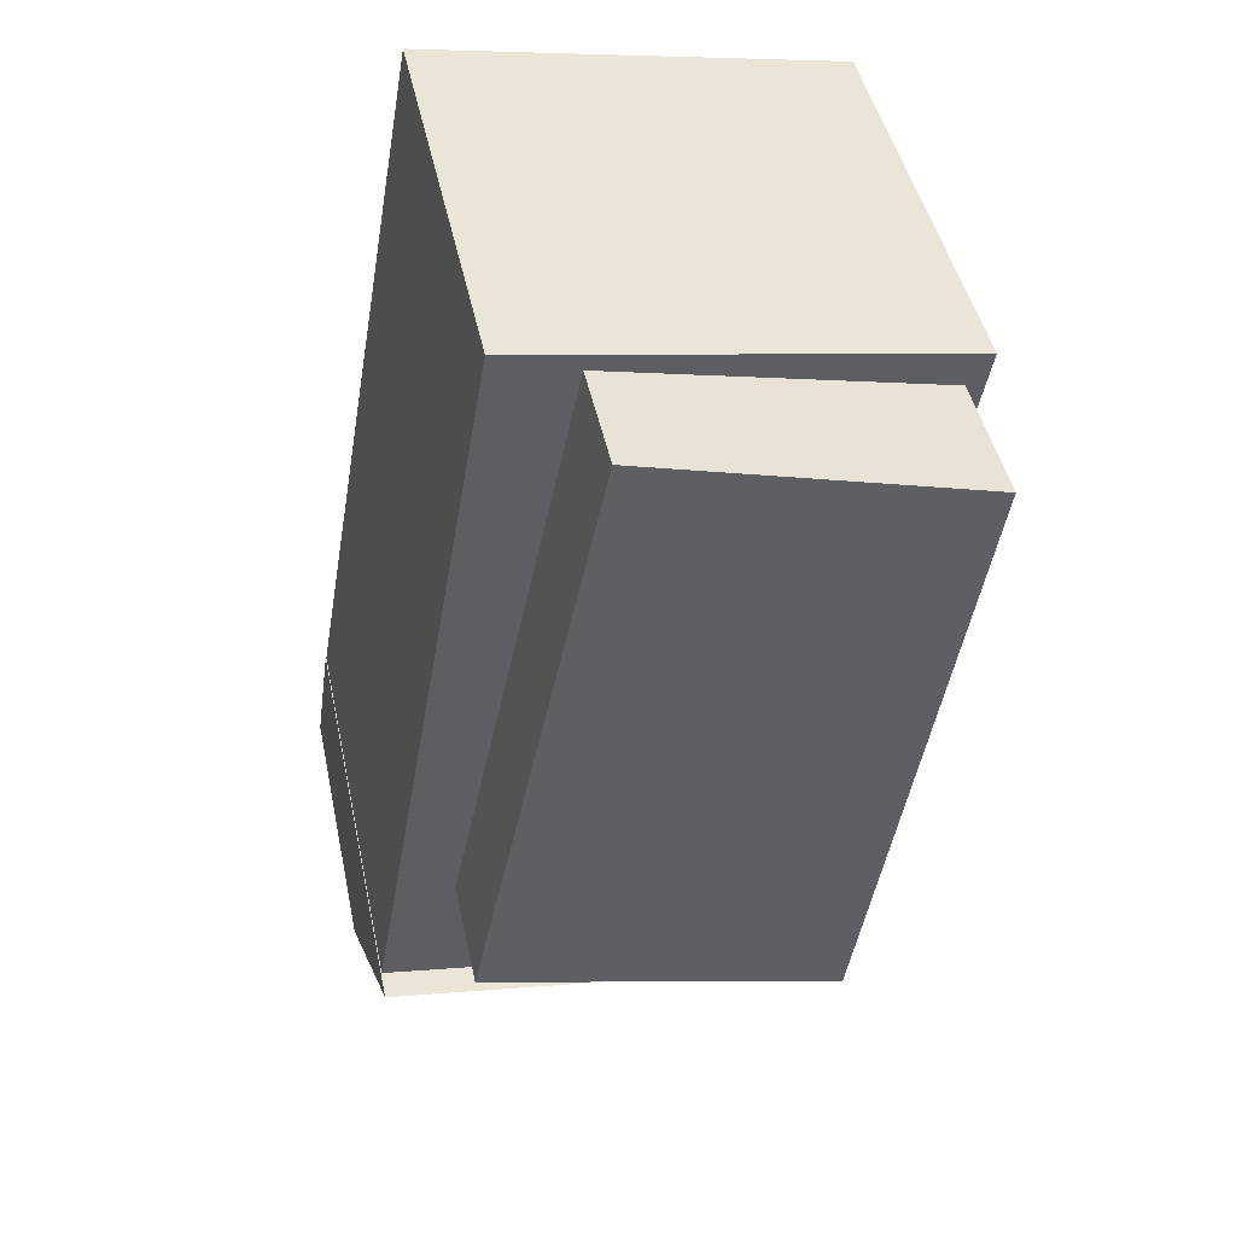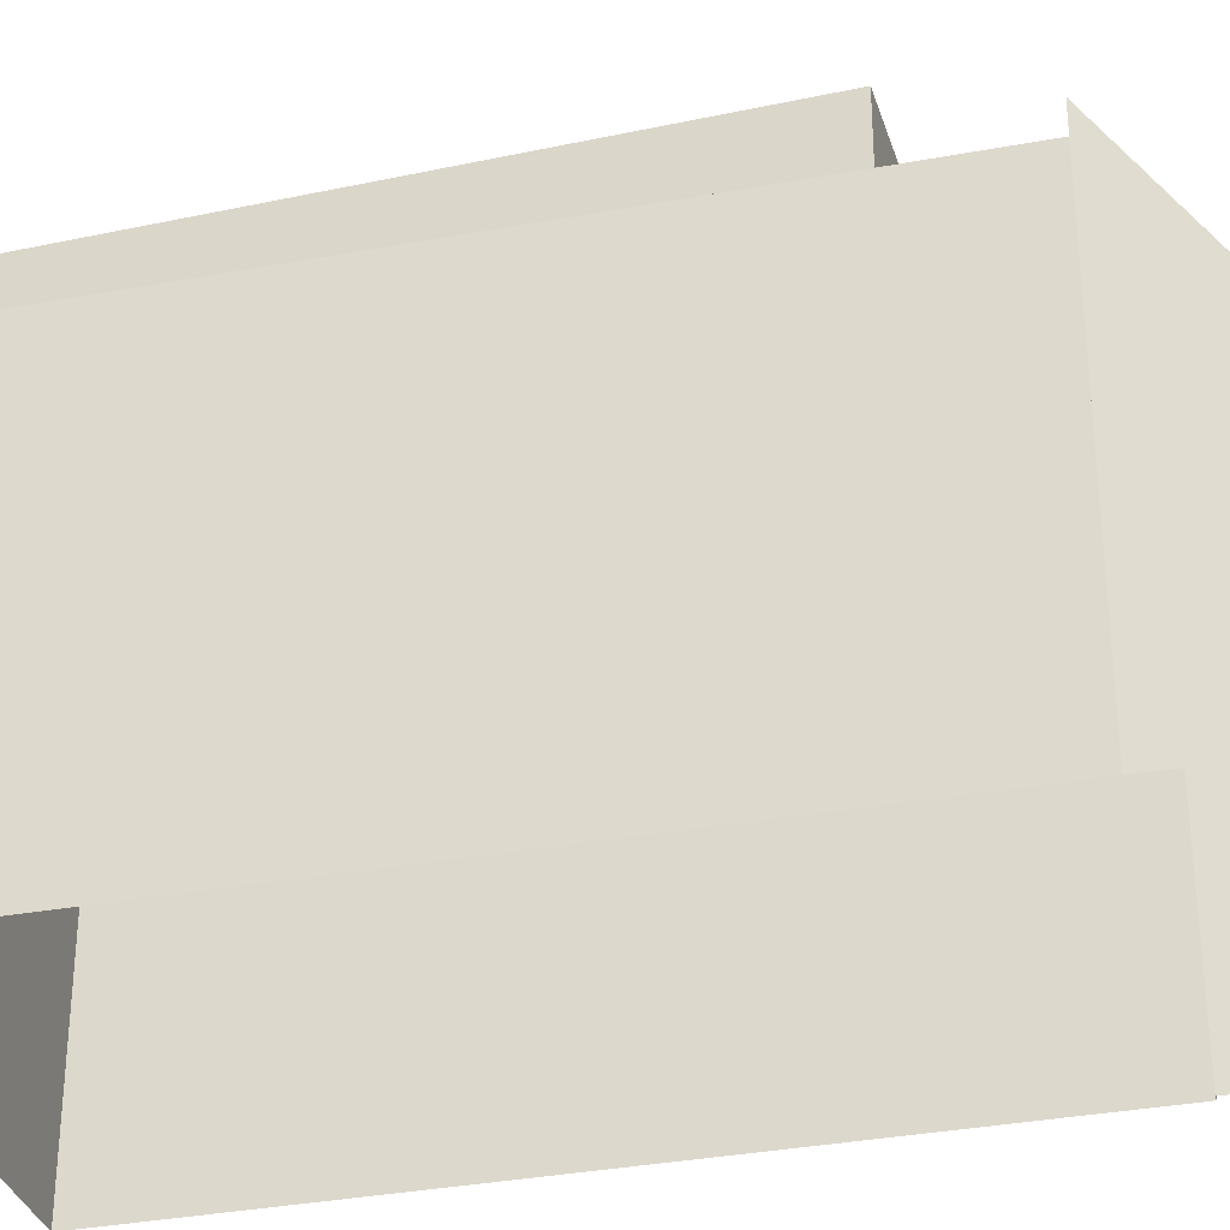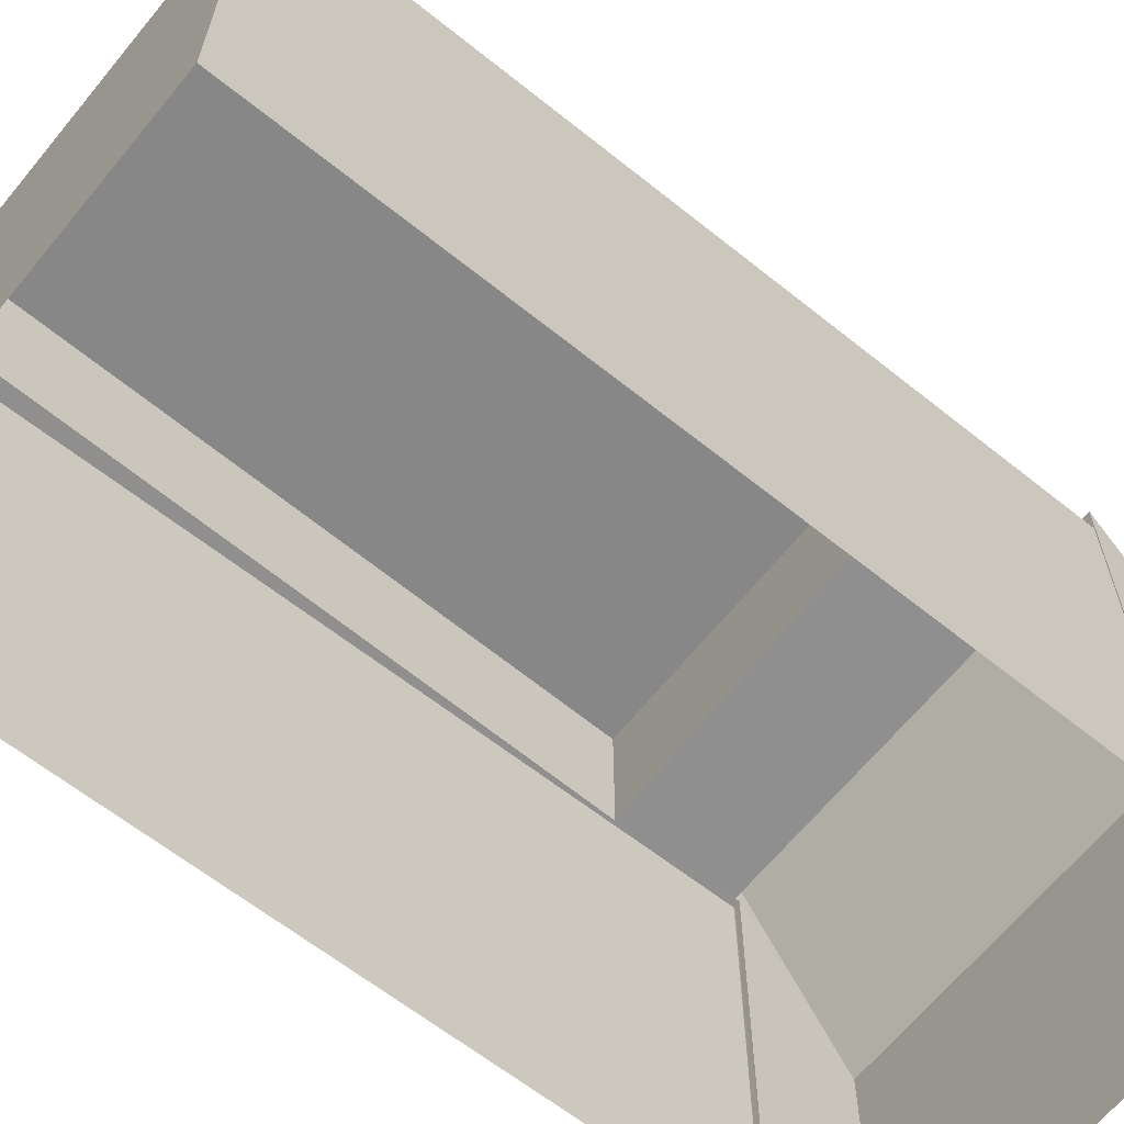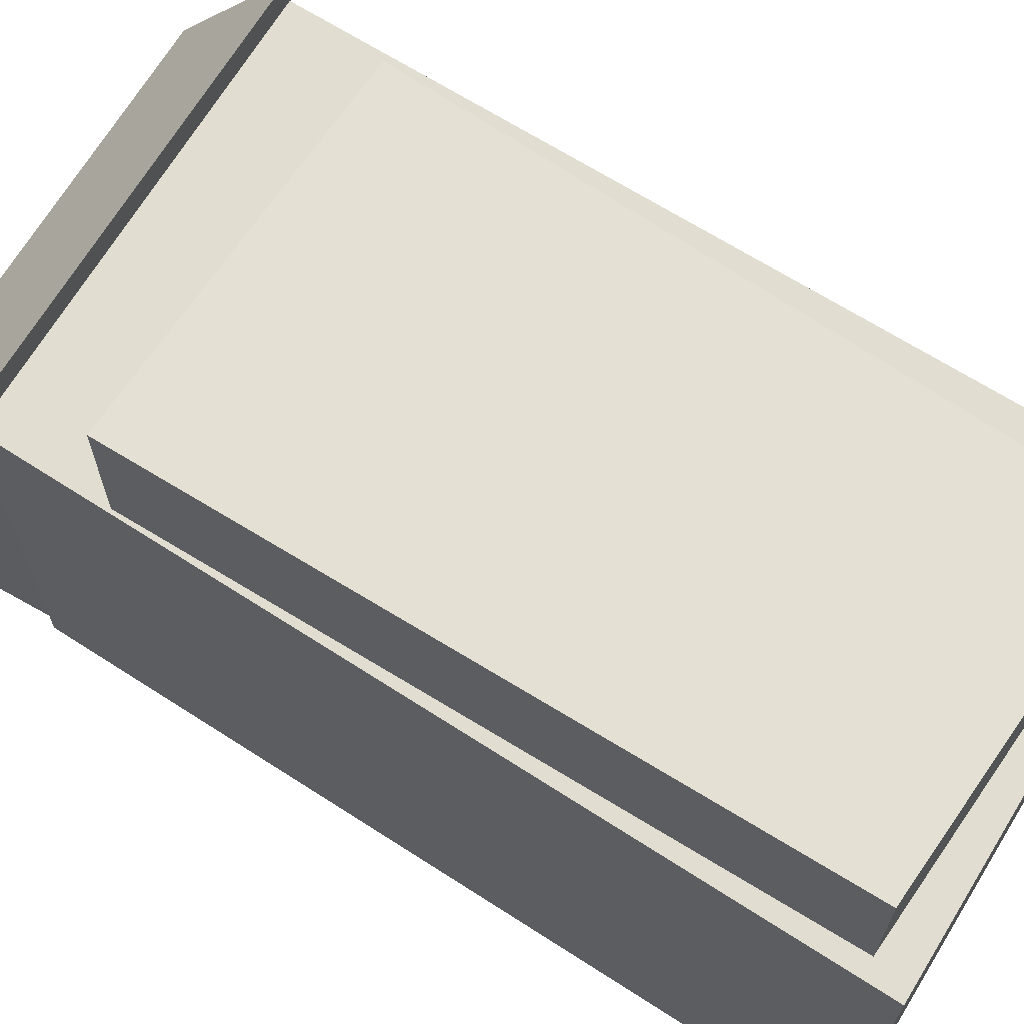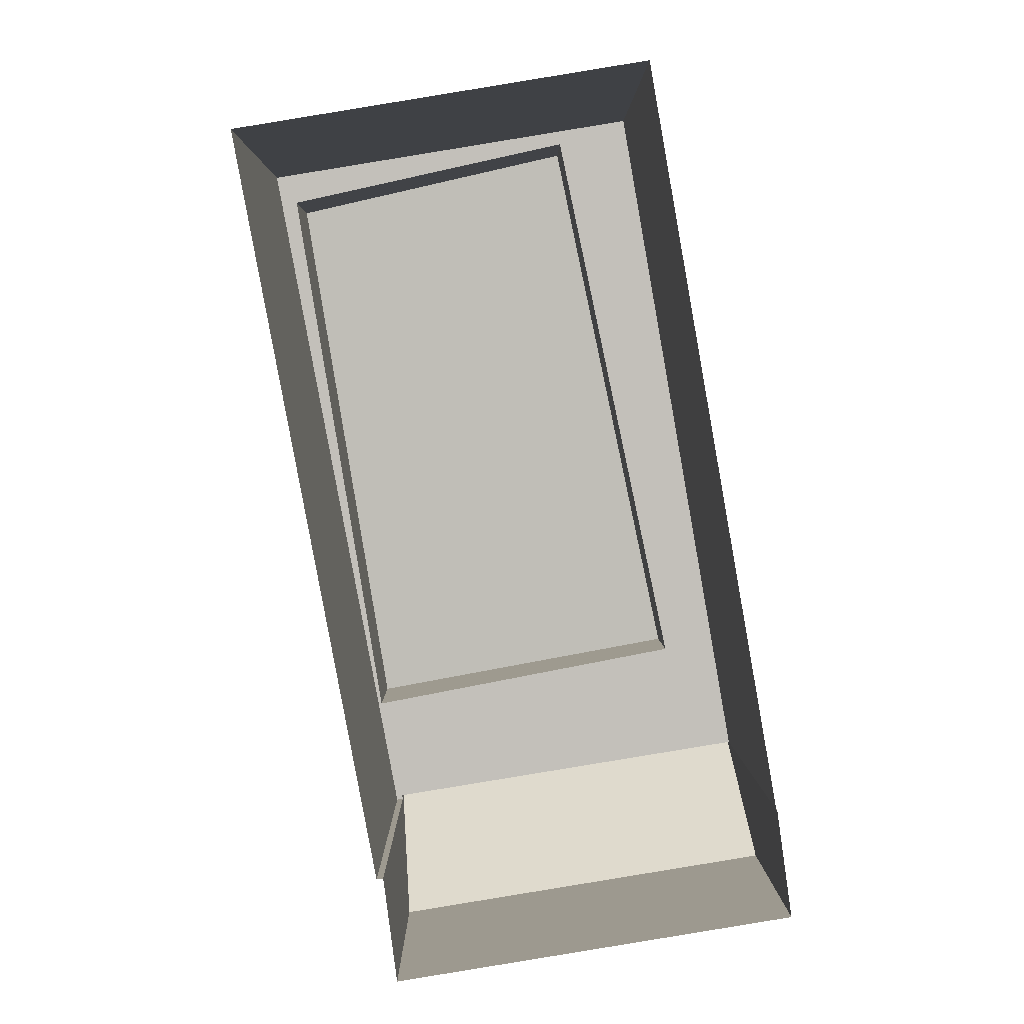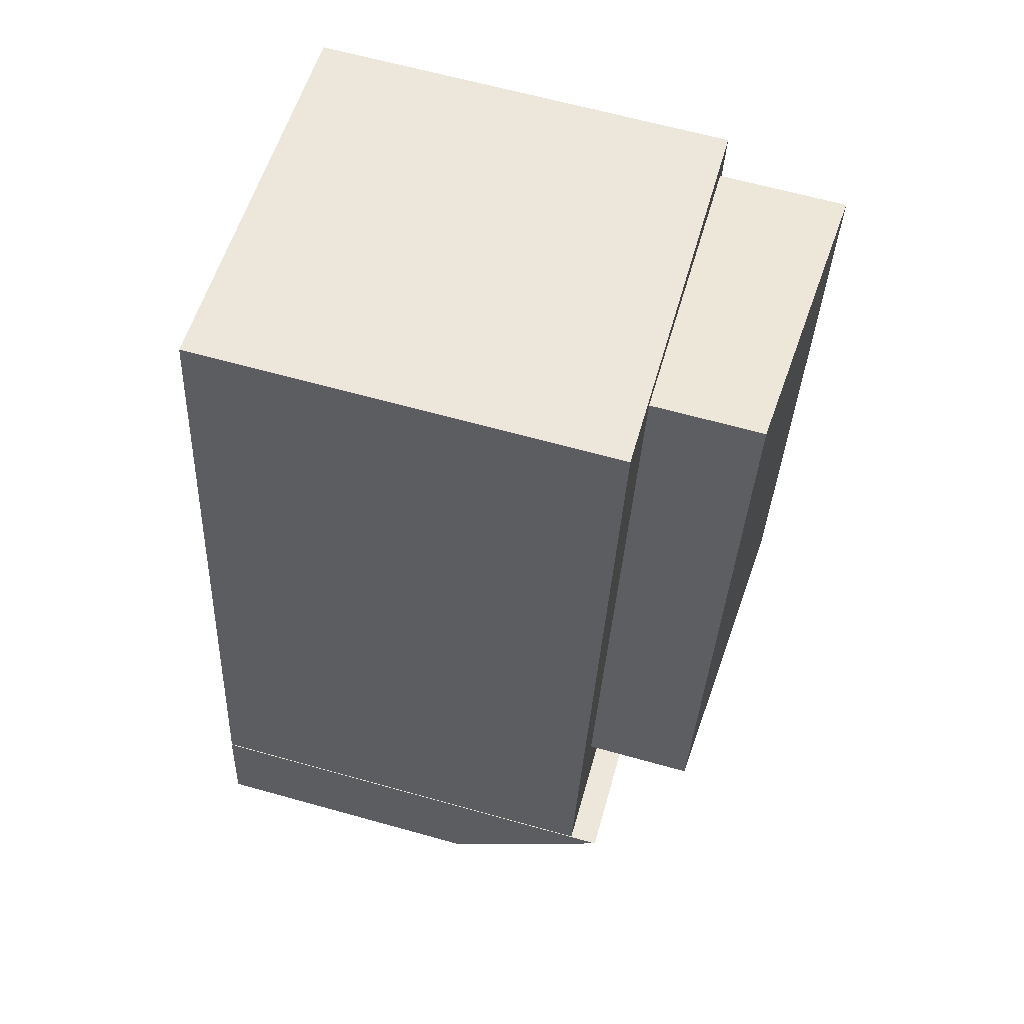
<metadata>
{"format":"obj","ext":"obj","renderer":"f3d","projection":"perspective","resolution":1024,"background":"white","views":[{"elev":45.5,"azim":-11.8,"up":"+Y"},{"elev":-32.5,"azim":-85.4,"up":"+Z"},{"elev":-65.4,"azim":-138.7,"up":"+Z"},{"elev":68.7,"azim":112.1,"up":"+Z"},{"elev":2.8,"azim":179.6,"up":"+Y"},{"elev":64.6,"azim":-74.3,"up":"+Y"}]}
</metadata>
<code>
v -1.166e+04 -3.351e+04 31.56
v -1.167e+04 -3.351e+04 31.56
v -1.166e+04 -3.349e+04 31.56
v -1.167e+04 -3.349e+04 31.56
v -1.167e+04 -3.351e+04 31.56
v -1.168e+04 -3.351e+04 31.56
v -1.168e+04 -3.351e+04 31.56
v -1.168e+04 -3.351e+04 31.56
v -1.167e+04 -3.351e+04 43.07
v -1.168e+04 -3.351e+04 38.84
v -1.167e+04 -3.351e+04 38.83
v -1.168e+04 -3.351e+04 43.08
v -1.167e+04 -3.351e+04 42.34
v -1.167e+04 -3.351e+04 42.34
v -1.166e+04 -3.351e+04 42.34
v -1.166e+04 -3.349e+04 42.34
v -1.167e+04 -3.349e+04 42.34
v -1.167e+04 -3.349e+04 42.34
v -1.166e+04 -3.351e+04 42.34
v -1.168e+04 -3.351e+04 42.34
v -1.167e+04 -3.351e+04 42.34
v -1.166e+04 -3.349e+04 42.34
v -1.166e+04 -3.351e+04 42.34
v -1.166e+04 -3.349e+04 42.34
v -1.166e+04 -3.349e+04 45.63
v -1.167e+04 -3.351e+04 45.15
v -1.166e+04 -3.351e+04 45.69
v -1.167e+04 -3.349e+04 45.13
f 1 2 3
f 3 2 4
f 2 5 6
f 7 8 6
f 4 2 8
f 8 2 6
f 9 10 11
f 9 12 10
f 13 14 15
f 16 17 18
f 15 19 13
f 20 13 21
f 17 20 21
f 22 16 18
f 13 19 21
f 18 17 21
f 15 23 19
f 23 24 19
f 19 24 22
f 24 16 22
f 25 26 27
f 25 28 26
f 13 9 14
f 2 14 11
f 2 11 5
f 14 9 11
f 11 6 5
f 11 10 6
f 10 12 7
f 6 10 7
f 20 7 12
f 20 8 7
f 9 13 20
f 12 9 20
f 16 3 4
f 4 17 16
f 24 3 16
f 23 1 3
f 24 23 3
f 23 15 1
f 15 2 1
f 15 14 2
f 20 17 4
f 8 20 4
f 19 27 26
f 21 19 26
f 21 26 28
f 18 21 28
f 22 28 25
f 22 18 28
f 19 25 27
f 19 22 25

</code>
